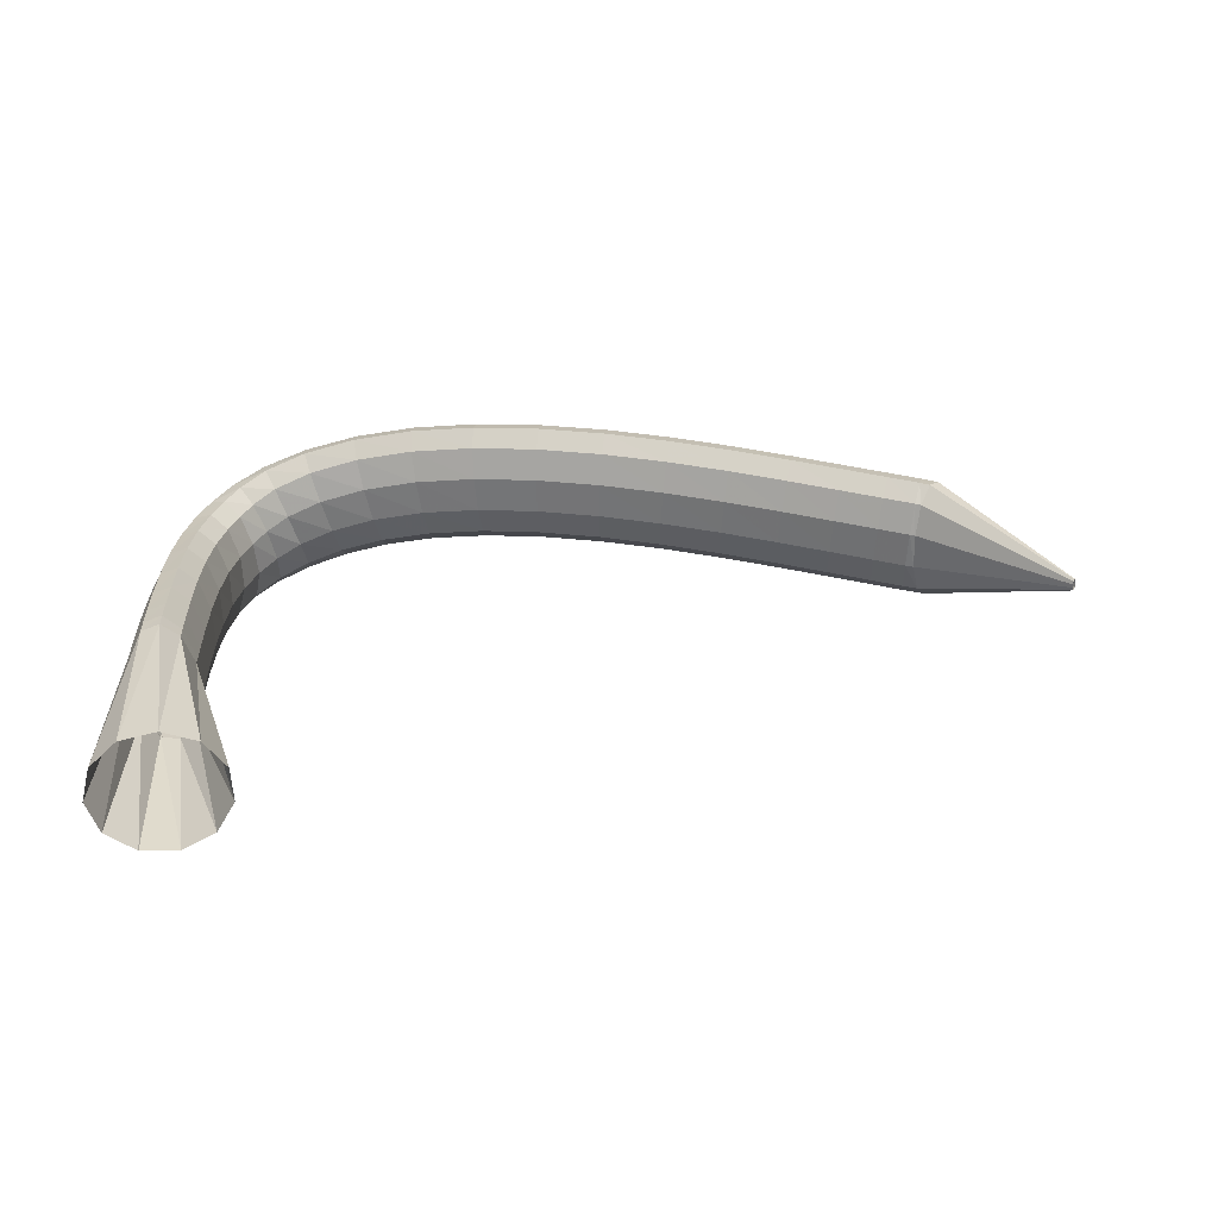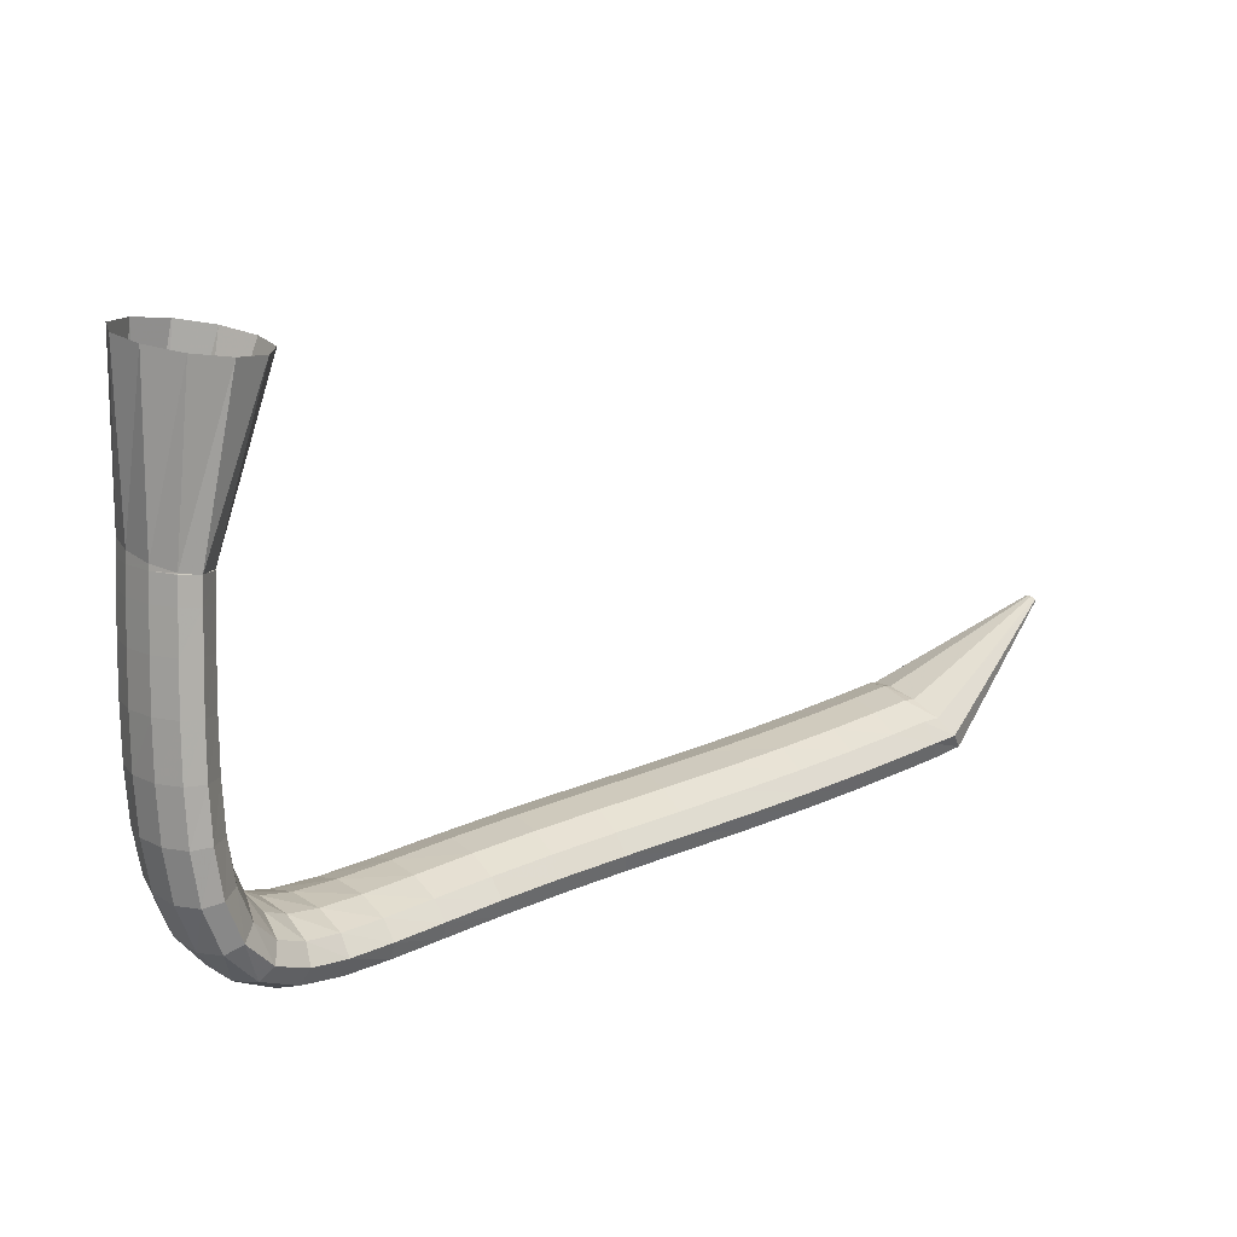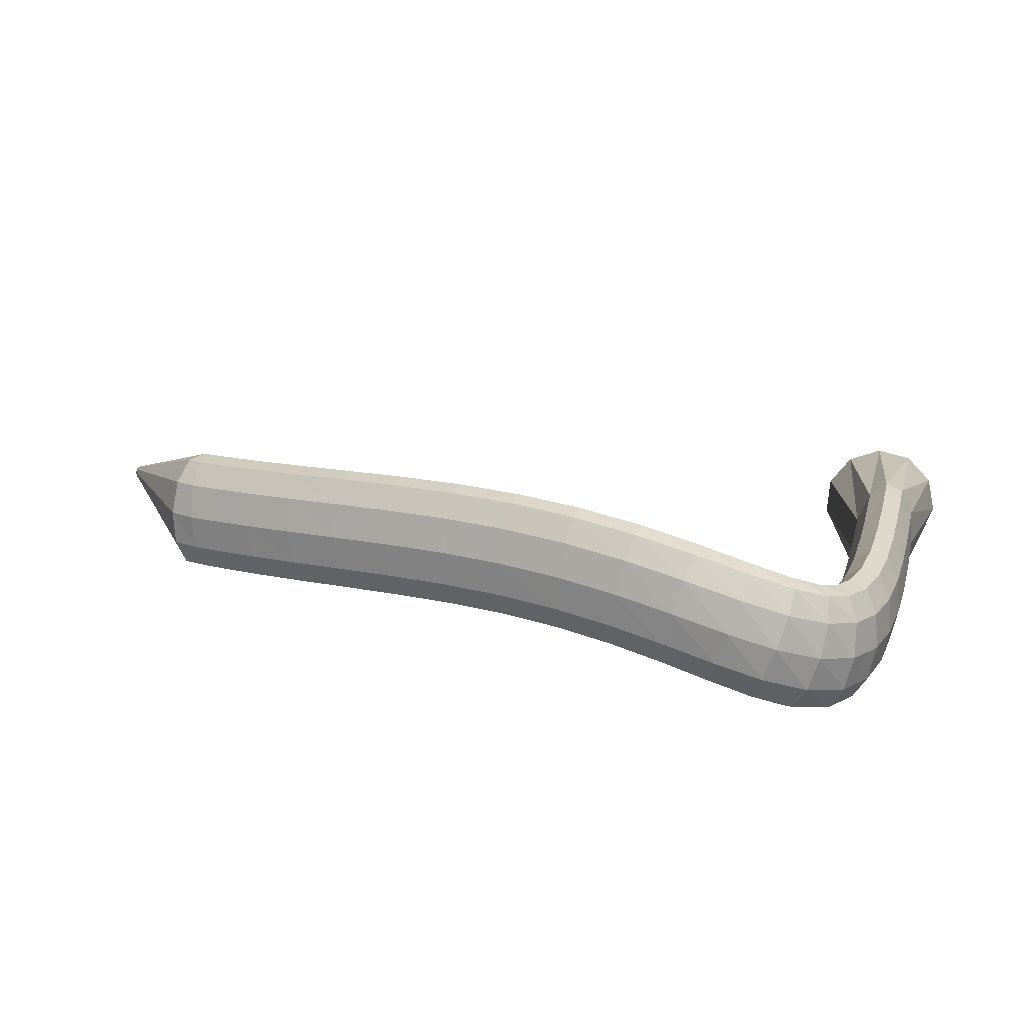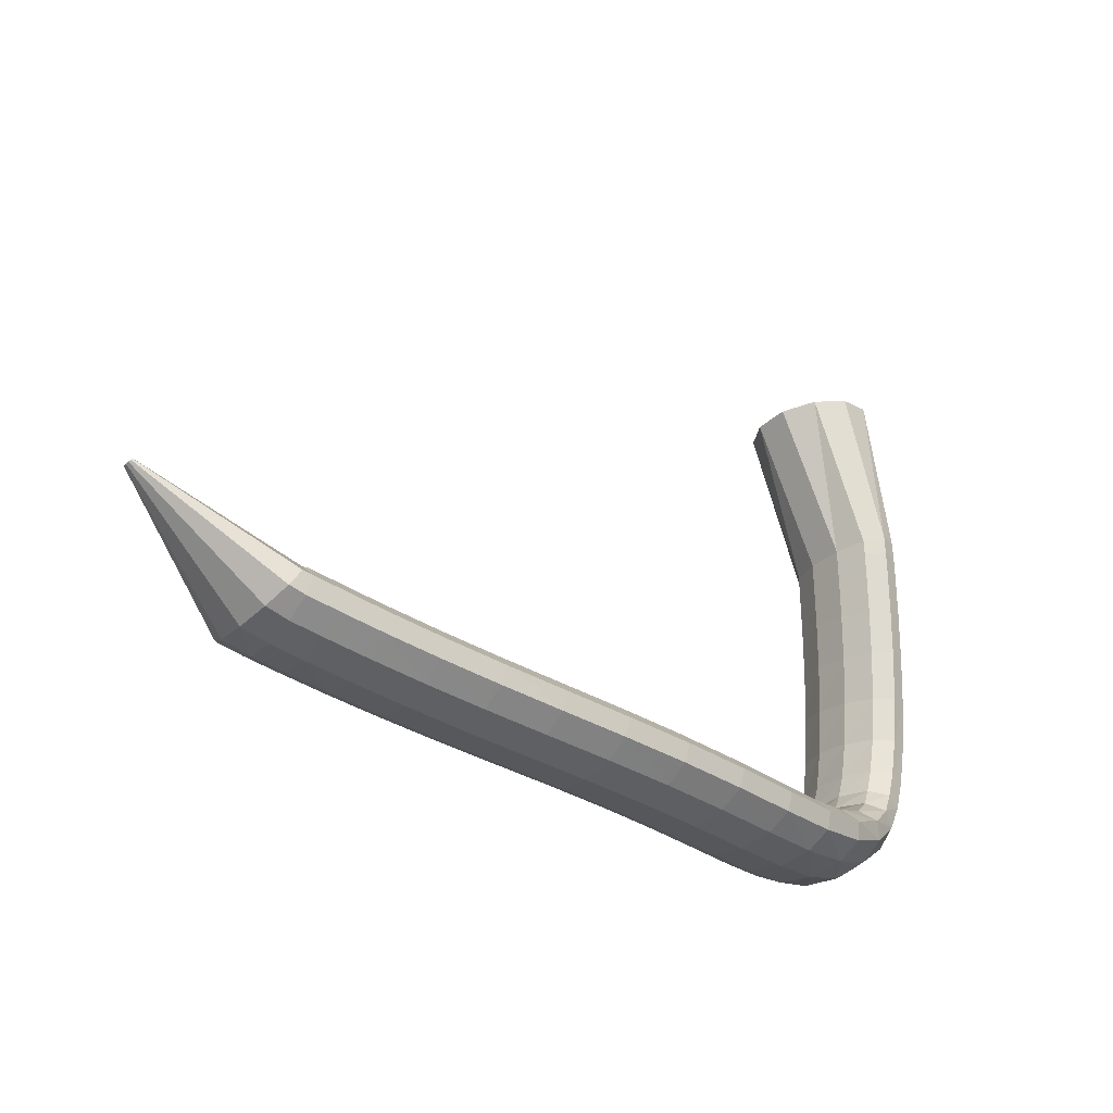
<metadata>
{"format":"obj","ext":"obj","renderer":"f3d","projection":"perspective","resolution":1024,"background":"white","views":[{"elev":23.9,"azim":178.3,"up":"+Z"},{"elev":11.7,"azim":151.3,"up":"+Y"},{"elev":23.7,"azim":16.1,"up":"+Z"},{"elev":-21.9,"azim":-36.8,"up":"+Y"}]}
</metadata>
<code>
g tube1
v 96.03 101.2 199.5
v 96.05 101.2 199.2
v 96.1 101.2 199
v 96.19 101.3 199
v 96.28 101.5 199.1
v 96.33 101.5 199.3
v 96.35 101.6 199.6
v 96.31 101.6 199.8
v 96.23 101.5 199.9
v 96.14 101.4 199.9
v 96.07 101.3 199.7
v 96.03 101.2 199.5
v 104.4 91.52 200.5
v 104.6 91.43 197.8
v 105.1 92 195.8
v 106 93.03 195.2
v 106.8 94.22 196.2
v 107.3 95.17 198.4
v 107.4 95.59 201.2
v 107 95.34 203.7
v 106.3 94.51 205
v 105.5 93.35 204.8
v 104.8 92.24 203.1
v 104.4 91.52 200.5
v 106.5 90.75 200.7
v 106.8 90.67 197.9
v 107.2 91.37 196
v 107.6 92.62 195.4
v 107.9 94.04 196.3
v 108 95.16 198.5
v 107.8 95.63 201.3
v 107.5 95.31 203.8
v 107.1 94.29 205.1
v 106.7 92.9 204.9
v 106.5 91.58 203.3
v 106.5 90.75 200.7
v 109 90.07 200.9
v 109.3 89.99 198.2
v 109.6 90.69 196.2
v 110 91.95 195.6
v 110.3 93.36 196.6
v 110.4 94.49 198.8
v 110.2 94.97 201.6
v 109.9 94.64 204
v 109.5 93.62 205.4
v 109.1 92.23 205.2
v 109 90.9 203.5
v 109 90.07 200.9
v 112.4 89.18 201.3
v 112.6 89.1 198.5
v 113 89.8 196.6
v 113.4 91.07 196
v 113.7 92.49 196.9
v 113.7 93.61 199.1
v 113.6 94.09 201.9
v 113.2 93.77 204.4
v 112.8 92.74 205.7
v 112.5 91.34 205.5
v 112.3 90.01 203.9
v 112.4 89.18 201.3
v 116.4 88.17 201.7
v 116.7 88.1 199
v 117.1 88.81 197
v 117.5 90.08 196.4
v 117.7 91.5 197.4
v 117.7 92.63 199.6
v 117.5 93.11 202.4
v 117.2 92.78 204.8
v 116.8 91.74 206.1
v 116.5 90.34 206
v 116.4 89.01 204.3
v 116.4 88.17 201.7
v 121 87.14 202.2
v 121.2 87.08 199.5
v 121.6 87.8 197.5
v 121.9 89.08 196.9
v 122.1 90.51 197.8
v 122.2 91.63 200.1
v 122 92.1 202.8
v 121.7 91.75 205.3
v 121.3 90.71 206.6
v 121 89.3 206.4
v 120.9 87.97 204.8
v 121 87.14 202.2
v 125.8 86.15 202.6
v 126 86.1 199.9
v 126.3 86.84 197.9
v 126.6 88.13 197.3
v 126.8 89.55 198.3
v 126.9 90.67 200.5
v 126.7 91.12 203.3
v 126.5 90.76 205.7
v 126.2 89.71 207.1
v 125.9 88.29 206.9
v 125.8 86.97 205.2
v 125.8 86.15 202.6
v 130.8 85.21 202.9
v 130.9 85.18 200.2
v 131.1 85.94 198.2
v 131.4 87.23 197.6
v 131.6 88.65 198.6
v 131.7 89.75 200.8
v 131.7 90.18 203.6
v 131.5 89.8 206.1
v 131.2 88.74 207.4
v 131 87.32 207.2
v 130.8 86.01 205.6
v 130.8 85.21 202.9
v 135.8 84.31 203.1
v 135.8 84.31 200.3
v 135.9 85.08 198.4
v 136.2 86.38 197.8
v 136.4 87.79 198.7
v 136.6 88.88 201
v 136.7 89.28 203.7
v 136.6 88.88 206.2
v 136.4 87.8 207.5
v 136.2 86.38 207.4
v 136 85.08 205.7
v 135.8 84.31 203.1
v 140.8 83.45 202.9
v 140.6 83.47 200.2
v 140.6 84.27 198.2
v 140.8 85.58 197.6
v 141.1 86.99 198.6
v 141.4 88.05 200.8
v 141.6 88.42 203.6
v 141.7 87.99 206
v 141.6 86.9 207.4
v 141.4 85.48 207.2
v 141.1 84.2 205.5
v 140.8 83.45 202.9
v 145.5 82.7 202.4
v 145.2 82.75 199.7
v 145 83.56 197.8
v 145.1 84.88 197.2
v 145.4 86.29 198.1
v 145.9 87.34 200.3
v 146.3 87.69 203.1
v 146.6 87.24 205.5
v 146.6 86.13 206.9
v 146.4 84.71 206.7
v 146 83.43 205
v 145.5 82.7 202.4
v 150 82.21 201.6
v 149.4 82.25 199
v 149.1 83.06 197
v 149 84.39 196.5
v 149.3 85.81 197.4
v 149.9 86.87 199.6
v 150.5 87.24 202.3
v 151 86.79 204.7
v 151.2 85.68 206
v 151.1 84.25 205.8
v 150.6 82.95 204.2
v 150 82.21 201.6
v 154.1 82.16 200.6
v 153.4 82.12 198
v 152.7 82.88 196.1
v 152.5 84.19 195.5
v 152.7 85.64 196.5
v 153.3 86.76 198.6
v 154 87.21 201.3
v 154.8 86.83 203.7
v 155.2 85.75 204.9
v 155.3 84.31 204.7
v 154.9 82.97 203.1
v 154.1 82.16 200.6
v 157.8 82.77 199.5
v 156.9 82.57 196.9
v 156.1 83.17 195.1
v 155.5 84.39 194.5
v 155.4 85.85 195.5
v 155.8 87.07 197.6
v 156.6 87.67 200.2
v 157.6 87.47 202.5
v 158.3 86.51 203.8
v 158.6 85.12 203.6
v 158.5 83.73 202
v 157.8 82.77 199.5
v 161 84.32 198.4
v 160.2 83.94 195.8
v 159.1 84.3 194
v 158.2 85.3 193.5
v 157.7 86.61 194.5
v 157.7 87.81 196.7
v 158.3 88.54 199.4
v 159.2 88.55 201.7
v 160.2 87.84 202.9
v 161 86.64 202.6
v 161.3 85.33 200.9
v 161 84.32 198.4
v 163.3 86.85 197.6
v 162.7 86.51 194.9
v 161.7 86.7 193.1
v 160.4 87.36 192.6
v 159.5 88.28 193.7
v 159 89.16 196
v 159.3 89.74 198.8
v 160.1 89.81 201.1
v 161.3 89.37 202.3
v 162.5 88.55 201.9
v 163.2 87.61 200.2
v 163.3 86.85 197.6
v 164.7 90.07 197
v 164.2 89.92 194.3
v 163.1 90.05 192.5
v 161.8 90.41 192.1
v 160.6 90.89 193.3
v 160 91.34 195.6
v 160.1 91.62 198.4
v 160.9 91.63 200.8
v 162.1 91.37 201.9
v 163.5 90.93 201.5
v 164.4 90.45 199.7
v 164.7 90.07 197
v 165.4 93.73 196.8
v 164.9 93.71 194.1
v 163.8 93.8 192.3
v 162.4 93.98 191.9
v 161.2 94.17 193.1
v 160.5 94.33 195.5
v 160.6 94.4 198.3
v 161.4 94.36 200.7
v 162.8 94.22 201.8
v 164.1 94.03 201.3
v 165.1 93.85 199.5
v 165.4 93.73 196.8
v 165.7 97.69 196.7
v 165.2 97.72 194
v 164.1 97.77 192.2
v 162.7 97.84 191.9
v 161.4 97.89 193.1
v 160.8 97.91 195.5
v 160.9 97.9 198.3
v 161.8 97.85 200.7
v 163.1 97.79 201.8
v 164.5 97.73 201.3
v 165.4 97.69 199.4
v 165.7 97.69 196.7
v 165.8 101.7 196.7
v 165.3 101.8 194
v 164.1 101.8 192.3
v 162.7 101.8 191.9
v 161.5 101.8 193.2
v 160.8 101.7 195.6
v 161 101.7 198.4
v 161.8 101.7 200.7
v 163.2 101.7 201.8
v 164.5 101.7 201.3
v 165.5 101.7 199.4
v 165.8 101.7 196.7
v 165.7 105.5 196.8
v 165.2 105.5 194.1
v 164 105.5 192.3
v 162.6 105.5 192
v 161.4 105.4 193.2
v 160.8 105.4 195.6
v 160.9 105.4 198.4
v 161.8 105.4 200.7
v 163.1 105.4 201.8
v 164.5 105.4 201.4
v 165.5 105.5 199.5
v 165.7 105.5 196.8
v 165.7 108.5 196.8
v 165.1 108.5 194.1
v 163.9 108.5 192.3
v 162.5 108.4 192
v 161.3 108.4 193.2
v 160.7 108.4 195.6
v 160.8 108.4 198.4
v 161.7 108.4 200.7
v 163.1 108.5 201.8
v 164.4 108.5 201.4
v 165.4 108.5 199.5
v 165.7 108.5 196.8
v 165.6 110.5 196.7
v 165 110.5 194.1
v 163.9 110.4 192.3
v 162.5 110.4 192
v 161.3 110.4 193.2
v 160.6 110.3 195.6
v 160.8 110.4 198.4
v 161.7 110.4 200.7
v 163 110.5 201.8
v 164.4 110.5 201.4
v 165.3 110.5 199.5
v 165.6 110.5 196.7
v 165.6 111.3 196.7
v 165 110.9 194.1
v 163.9 110.5 192.3
v 162.5 110.3 192
v 161.3 110.4 193.2
v 160.6 110.7 195.6
v 160.8 111.1 198.4
v 161.6 111.5 200.7
v 163 111.8 201.8
v 164.3 111.9 201.3
v 165.3 111.7 199.4
v 165.6 111.3 196.7
v 166.6 124.4 194.6
v 165.7 123.9 192
v 163.5 123.4 190.3
v 160.7 123 190.1
v 158.2 122.9 191.4
v 156.8 123.2 193.8
v 157 123.6 196.6
v 158.6 124.1 198.9
v 161.2 124.6 199.9
v 164 124.8 199.3
v 166 124.7 197.3
v 166.6 124.4 194.6
f 1 2 14
f 14 13 1
f 2 3 15
f 15 14 2
f 3 4 16
f 16 15 3
f 4 5 17
f 17 16 4
f 5 6 18
f 18 17 5
f 6 7 19
f 19 18 6
f 7 8 20
f 20 19 7
f 8 9 21
f 21 20 8
f 9 10 22
f 22 21 9
f 10 11 23
f 23 22 10
f 11 12 24
f 24 23 11
f 13 14 26
f 26 25 13
f 14 15 27
f 27 26 14
f 15 16 28
f 28 27 15
f 16 17 29
f 29 28 16
f 17 18 30
f 30 29 17
f 18 19 31
f 31 30 18
f 19 20 32
f 32 31 19
f 20 21 33
f 33 32 20
f 21 22 34
f 34 33 21
f 22 23 35
f 35 34 22
f 23 24 36
f 36 35 23
f 25 26 38
f 38 37 25
f 26 27 39
f 39 38 26
f 27 28 40
f 40 39 27
f 28 29 41
f 41 40 28
f 29 30 42
f 42 41 29
f 30 31 43
f 43 42 30
f 31 32 44
f 44 43 31
f 32 33 45
f 45 44 32
f 33 34 46
f 46 45 33
f 34 35 47
f 47 46 34
f 35 36 48
f 48 47 35
f 37 38 50
f 50 49 37
f 38 39 51
f 51 50 38
f 39 40 52
f 52 51 39
f 40 41 53
f 53 52 40
f 41 42 54
f 54 53 41
f 42 43 55
f 55 54 42
f 43 44 56
f 56 55 43
f 44 45 57
f 57 56 44
f 45 46 58
f 58 57 45
f 46 47 59
f 59 58 46
f 47 48 60
f 60 59 47
f 49 50 62
f 62 61 49
f 50 51 63
f 63 62 50
f 51 52 64
f 64 63 51
f 52 53 65
f 65 64 52
f 53 54 66
f 66 65 53
f 54 55 67
f 67 66 54
f 55 56 68
f 68 67 55
f 56 57 69
f 69 68 56
f 57 58 70
f 70 69 57
f 58 59 71
f 71 70 58
f 59 60 72
f 72 71 59
f 61 62 74
f 74 73 61
f 62 63 75
f 75 74 62
f 63 64 76
f 76 75 63
f 64 65 77
f 77 76 64
f 65 66 78
f 78 77 65
f 66 67 79
f 79 78 66
f 67 68 80
f 80 79 67
f 68 69 81
f 81 80 68
f 69 70 82
f 82 81 69
f 70 71 83
f 83 82 70
f 71 72 84
f 84 83 71
f 73 74 86
f 86 85 73
f 74 75 87
f 87 86 74
f 75 76 88
f 88 87 75
f 76 77 89
f 89 88 76
f 77 78 90
f 90 89 77
f 78 79 91
f 91 90 78
f 79 80 92
f 92 91 79
f 80 81 93
f 93 92 80
f 81 82 94
f 94 93 81
f 82 83 95
f 95 94 82
f 83 84 96
f 96 95 83
f 85 86 98
f 98 97 85
f 86 87 99
f 99 98 86
f 87 88 100
f 100 99 87
f 88 89 101
f 101 100 88
f 89 90 102
f 102 101 89
f 90 91 103
f 103 102 90
f 91 92 104
f 104 103 91
f 92 93 105
f 105 104 92
f 93 94 106
f 106 105 93
f 94 95 107
f 107 106 94
f 95 96 108
f 108 107 95
f 97 98 110
f 110 109 97
f 98 99 111
f 111 110 98
f 99 100 112
f 112 111 99
f 100 101 113
f 113 112 100
f 101 102 114
f 114 113 101
f 102 103 115
f 115 114 102
f 103 104 116
f 116 115 103
f 104 105 117
f 117 116 104
f 105 106 118
f 118 117 105
f 106 107 119
f 119 118 106
f 107 108 120
f 120 119 107
f 109 110 122
f 122 121 109
f 110 111 123
f 123 122 110
f 111 112 124
f 124 123 111
f 112 113 125
f 125 124 112
f 113 114 126
f 126 125 113
f 114 115 127
f 127 126 114
f 115 116 128
f 128 127 115
f 116 117 129
f 129 128 116
f 117 118 130
f 130 129 117
f 118 119 131
f 131 130 118
f 119 120 132
f 132 131 119
f 121 122 134
f 134 133 121
f 122 123 135
f 135 134 122
f 123 124 136
f 136 135 123
f 124 125 137
f 137 136 124
f 125 126 138
f 138 137 125
f 126 127 139
f 139 138 126
f 127 128 140
f 140 139 127
f 128 129 141
f 141 140 128
f 129 130 142
f 142 141 129
f 130 131 143
f 143 142 130
f 131 132 144
f 144 143 131
f 133 134 146
f 146 145 133
f 134 135 147
f 147 146 134
f 135 136 148
f 148 147 135
f 136 137 149
f 149 148 136
f 137 138 150
f 150 149 137
f 138 139 151
f 151 150 138
f 139 140 152
f 152 151 139
f 140 141 153
f 153 152 140
f 141 142 154
f 154 153 141
f 142 143 155
f 155 154 142
f 143 144 156
f 156 155 143
f 145 146 158
f 158 157 145
f 146 147 159
f 159 158 146
f 147 148 160
f 160 159 147
f 148 149 161
f 161 160 148
f 149 150 162
f 162 161 149
f 150 151 163
f 163 162 150
f 151 152 164
f 164 163 151
f 152 153 165
f 165 164 152
f 153 154 166
f 166 165 153
f 154 155 167
f 167 166 154
f 155 156 168
f 168 167 155
f 157 158 170
f 170 169 157
f 158 159 171
f 171 170 158
f 159 160 172
f 172 171 159
f 160 161 173
f 173 172 160
f 161 162 174
f 174 173 161
f 162 163 175
f 175 174 162
f 163 164 176
f 176 175 163
f 164 165 177
f 177 176 164
f 165 166 178
f 178 177 165
f 166 167 179
f 179 178 166
f 167 168 180
f 180 179 167
f 169 170 182
f 182 181 169
f 170 171 183
f 183 182 170
f 171 172 184
f 184 183 171
f 172 173 185
f 185 184 172
f 173 174 186
f 186 185 173
f 174 175 187
f 187 186 174
f 175 176 188
f 188 187 175
f 176 177 189
f 189 188 176
f 177 178 190
f 190 189 177
f 178 179 191
f 191 190 178
f 179 180 192
f 192 191 179
f 181 182 194
f 194 193 181
f 182 183 195
f 195 194 182
f 183 184 196
f 196 195 183
f 184 185 197
f 197 196 184
f 185 186 198
f 198 197 185
f 186 187 199
f 199 198 186
f 187 188 200
f 200 199 187
f 188 189 201
f 201 200 188
f 189 190 202
f 202 201 189
f 190 191 203
f 203 202 190
f 191 192 204
f 204 203 191
f 193 194 206
f 206 205 193
f 194 195 207
f 207 206 194
f 195 196 208
f 208 207 195
f 196 197 209
f 209 208 196
f 197 198 210
f 210 209 197
f 198 199 211
f 211 210 198
f 199 200 212
f 212 211 199
f 200 201 213
f 213 212 200
f 201 202 214
f 214 213 201
f 202 203 215
f 215 214 202
f 203 204 216
f 216 215 203
f 205 206 218
f 218 217 205
f 206 207 219
f 219 218 206
f 207 208 220
f 220 219 207
f 208 209 221
f 221 220 208
f 209 210 222
f 222 221 209
f 210 211 223
f 223 222 210
f 211 212 224
f 224 223 211
f 212 213 225
f 225 224 212
f 213 214 226
f 226 225 213
f 214 215 227
f 227 226 214
f 215 216 228
f 228 227 215
f 217 218 230
f 230 229 217
f 218 219 231
f 231 230 218
f 219 220 232
f 232 231 219
f 220 221 233
f 233 232 220
f 221 222 234
f 234 233 221
f 222 223 235
f 235 234 222
f 223 224 236
f 236 235 223
f 224 225 237
f 237 236 224
f 225 226 238
f 238 237 225
f 226 227 239
f 239 238 226
f 227 228 240
f 240 239 227
f 229 230 242
f 242 241 229
f 230 231 243
f 243 242 230
f 231 232 244
f 244 243 231
f 232 233 245
f 245 244 232
f 233 234 246
f 246 245 233
f 234 235 247
f 247 246 234
f 235 236 248
f 248 247 235
f 236 237 249
f 249 248 236
f 237 238 250
f 250 249 237
f 238 239 251
f 251 250 238
f 239 240 252
f 252 251 239
f 241 242 254
f 254 253 241
f 242 243 255
f 255 254 242
f 243 244 256
f 256 255 243
f 244 245 257
f 257 256 244
f 245 246 258
f 258 257 245
f 246 247 259
f 259 258 246
f 247 248 260
f 260 259 247
f 248 249 261
f 261 260 248
f 249 250 262
f 262 261 249
f 250 251 263
f 263 262 250
f 251 252 264
f 264 263 251
f 253 254 266
f 266 265 253
f 254 255 267
f 267 266 254
f 255 256 268
f 268 267 255
f 256 257 269
f 269 268 256
f 257 258 270
f 270 269 257
f 258 259 271
f 271 270 258
f 259 260 272
f 272 271 259
f 260 261 273
f 273 272 260
f 261 262 274
f 274 273 261
f 262 263 275
f 275 274 262
f 263 264 276
f 276 275 263
f 265 266 278
f 278 277 265
f 266 267 279
f 279 278 266
f 267 268 280
f 280 279 267
f 268 269 281
f 281 280 268
f 269 270 282
f 282 281 269
f 270 271 283
f 283 282 270
f 271 272 284
f 284 283 271
f 272 273 285
f 285 284 272
f 273 274 286
f 286 285 273
f 274 275 287
f 287 286 274
f 275 276 288
f 288 287 275
f 277 278 290
f 290 289 277
f 278 279 291
f 291 290 278
f 279 280 292
f 292 291 279
f 280 281 293
f 293 292 280
f 281 282 294
f 294 293 281
f 282 283 295
f 295 294 282
f 283 284 296
f 296 295 283
f 284 285 297
f 297 296 284
f 285 286 298
f 298 297 285
f 286 287 299
f 299 298 286
f 287 288 300
f 300 299 287
f 289 290 302
f 302 301 289
f 290 291 303
f 303 302 290
f 291 292 304
f 304 303 291
f 292 293 305
f 305 304 292
f 293 294 306
f 306 305 293
f 294 295 307
f 307 306 294
f 295 296 308
f 308 307 295
f 296 297 309
f 309 308 296
f 297 298 310
f 310 309 297
f 298 299 311
f 311 310 298
f 299 300 312
f 312 311 299

</code>
